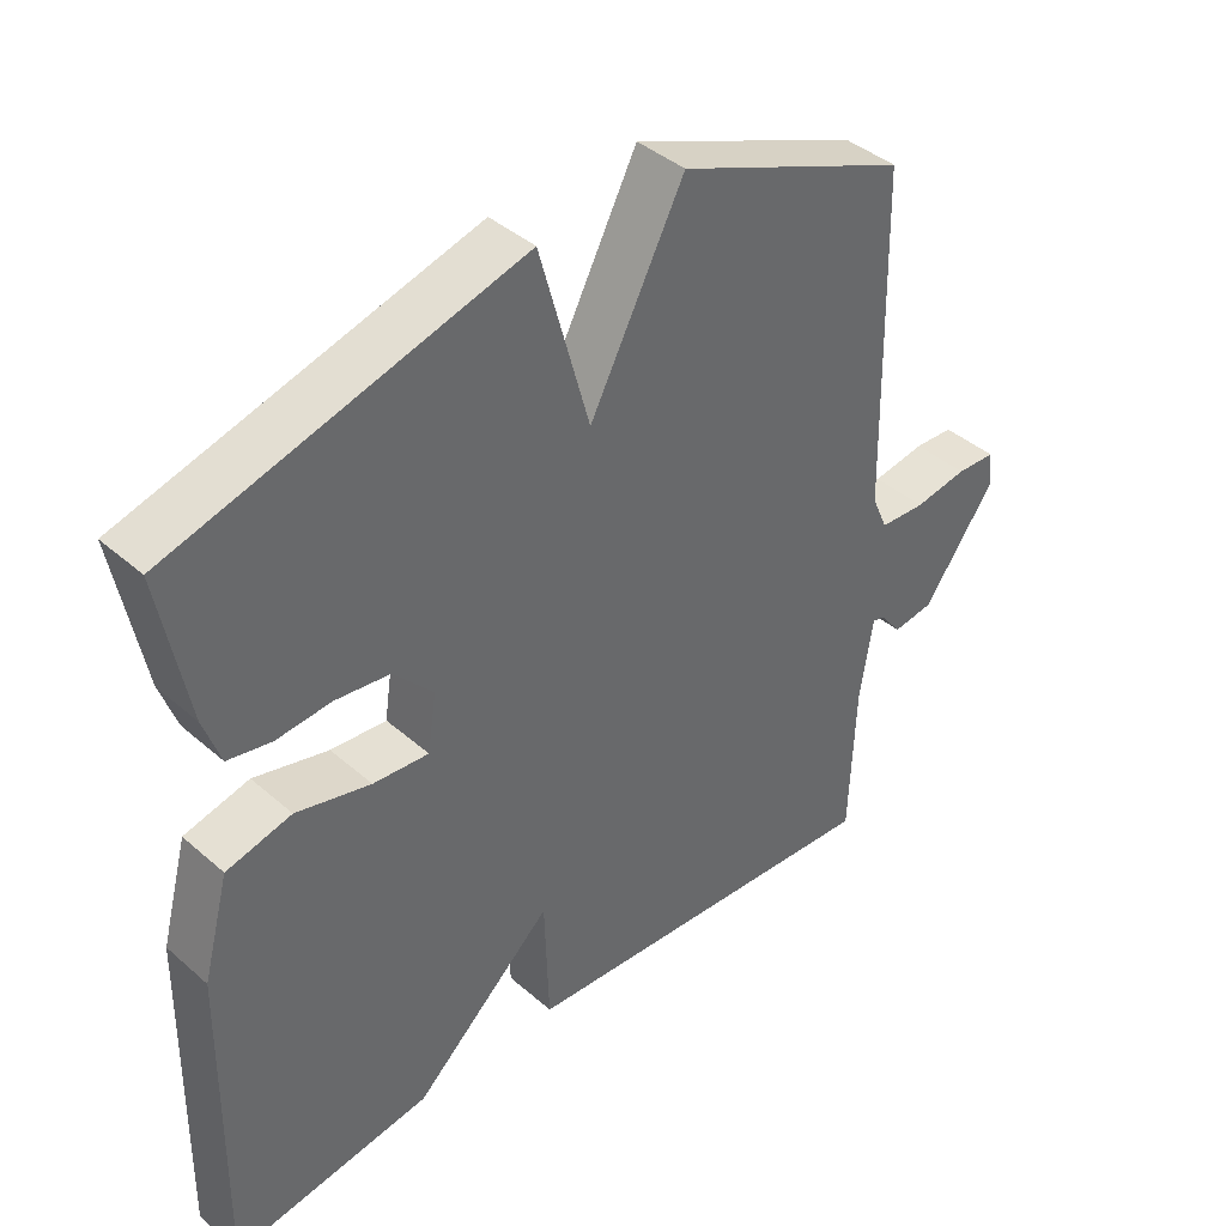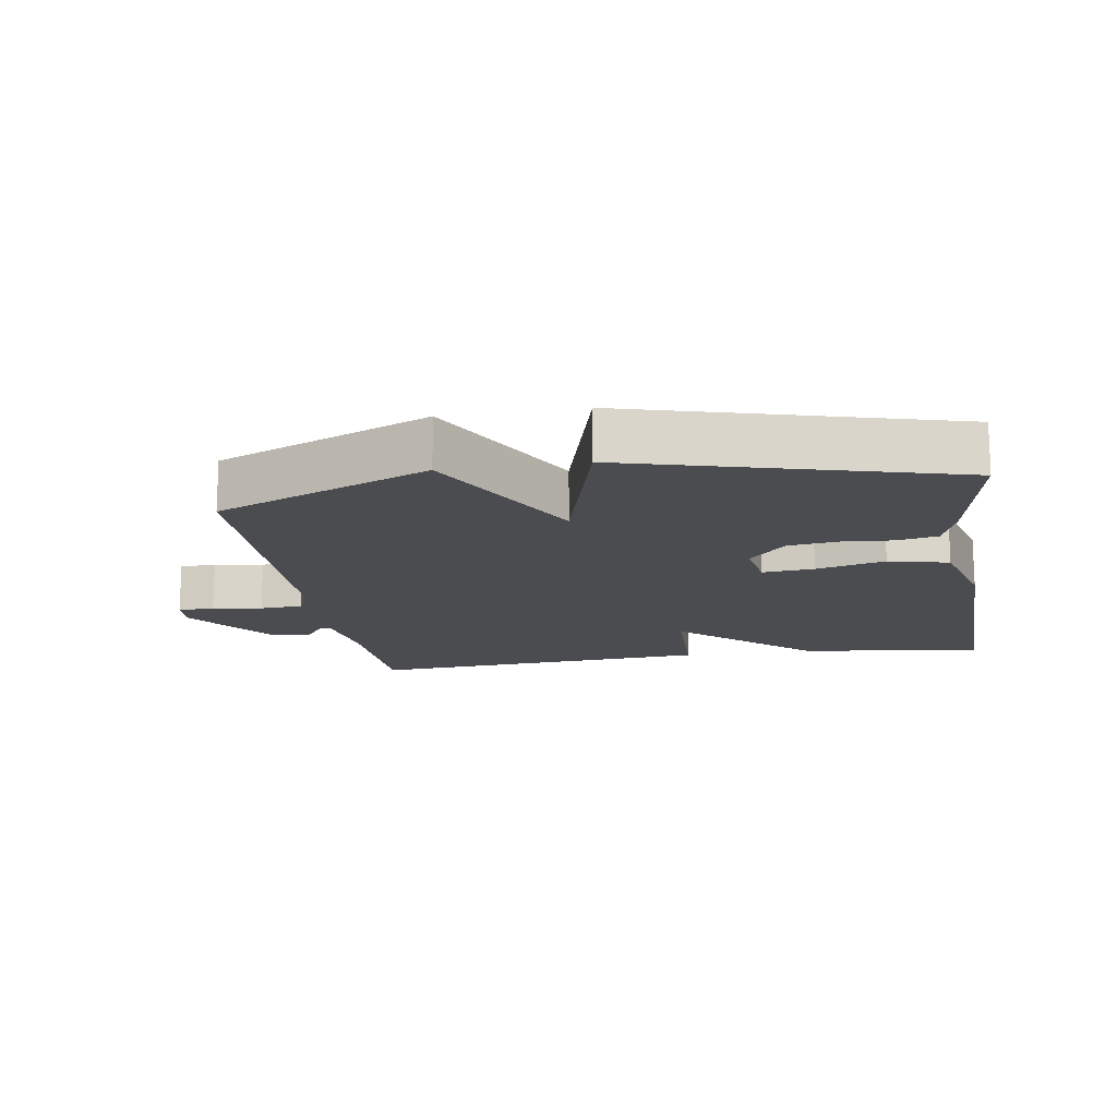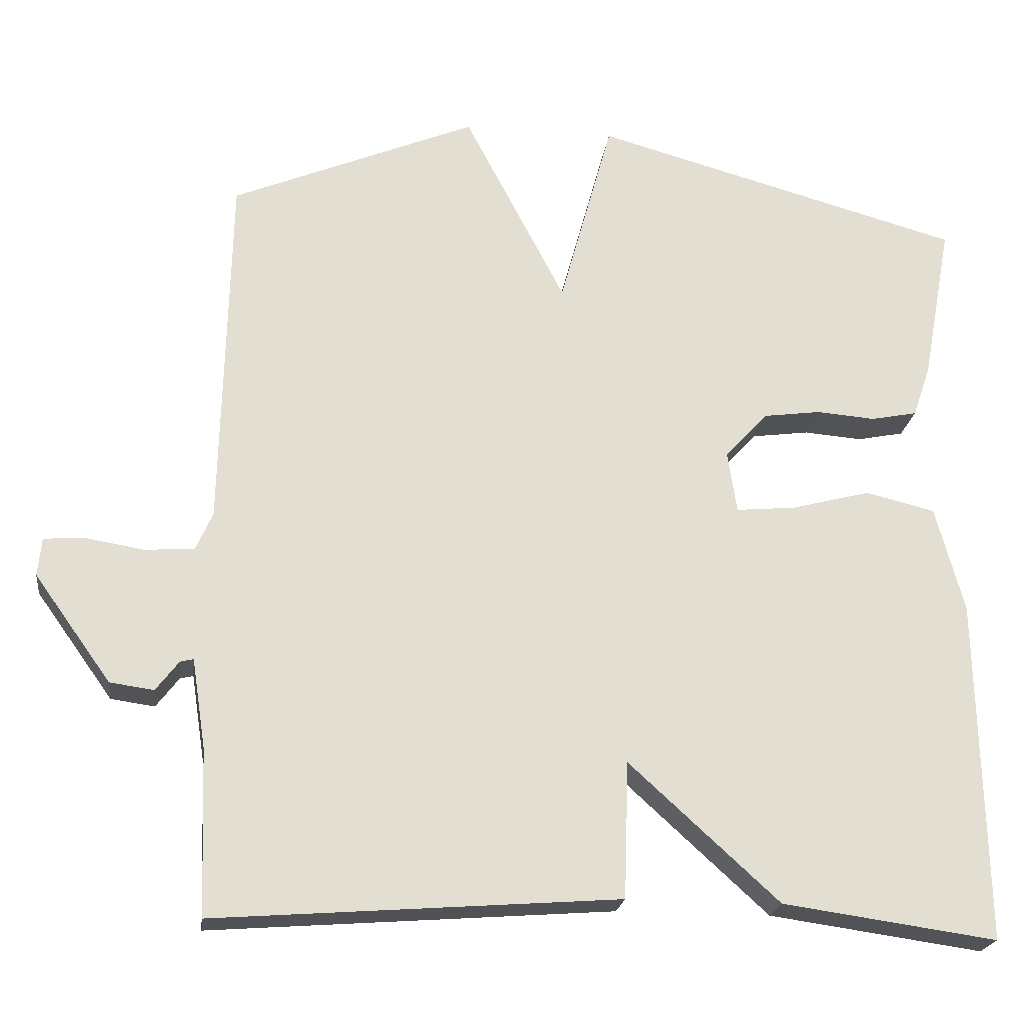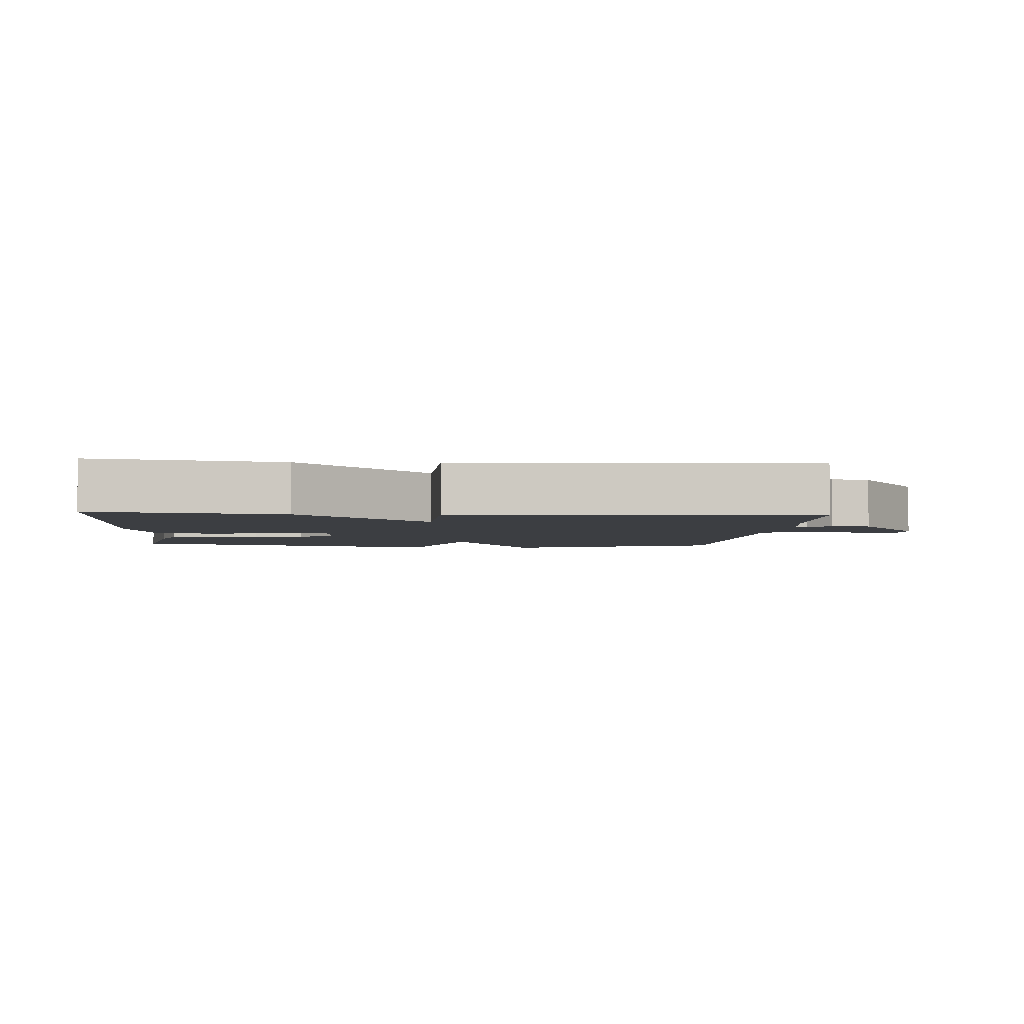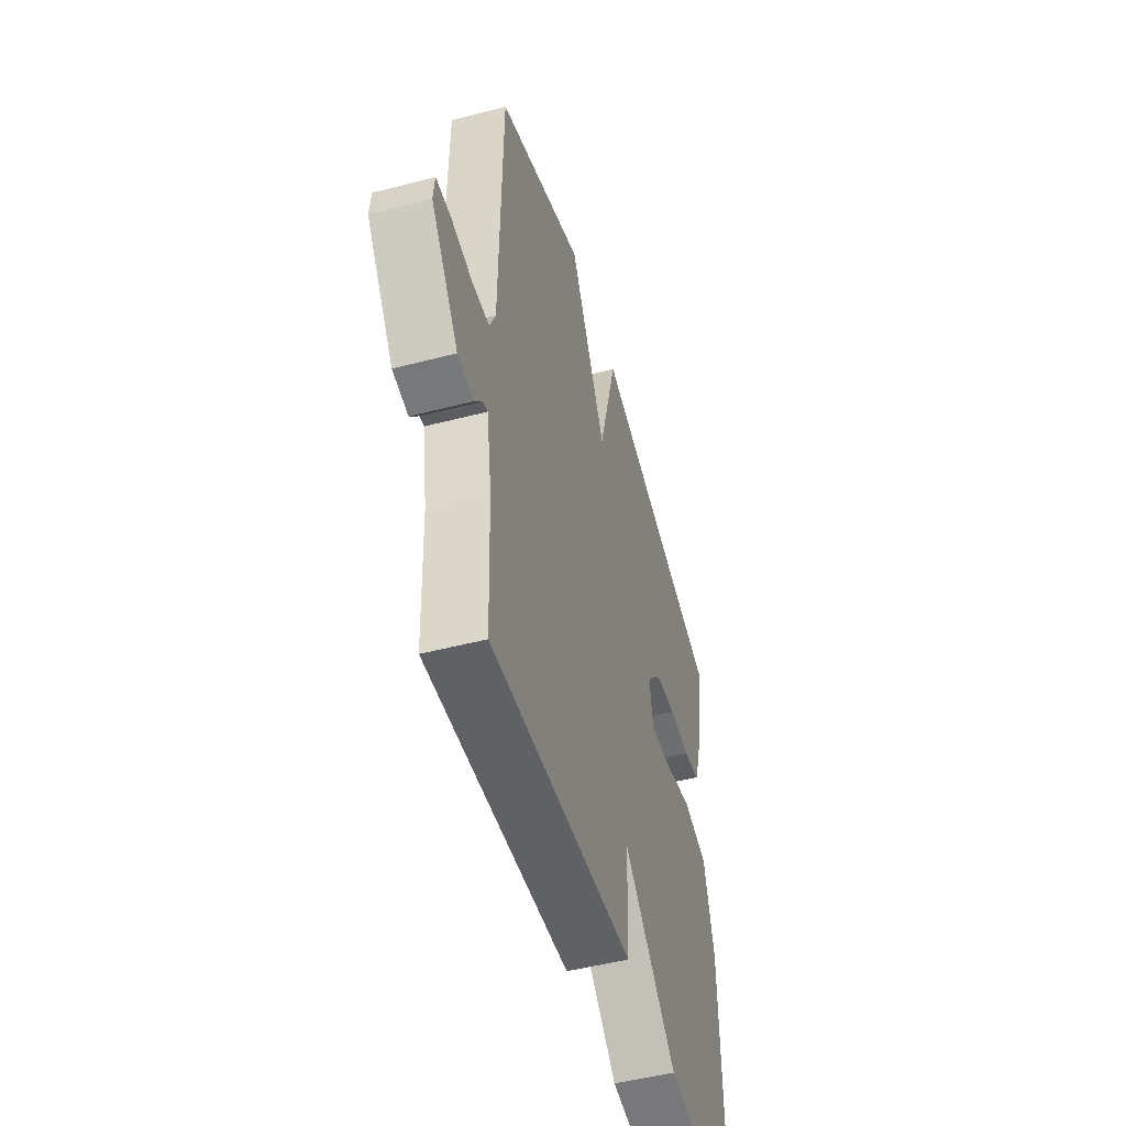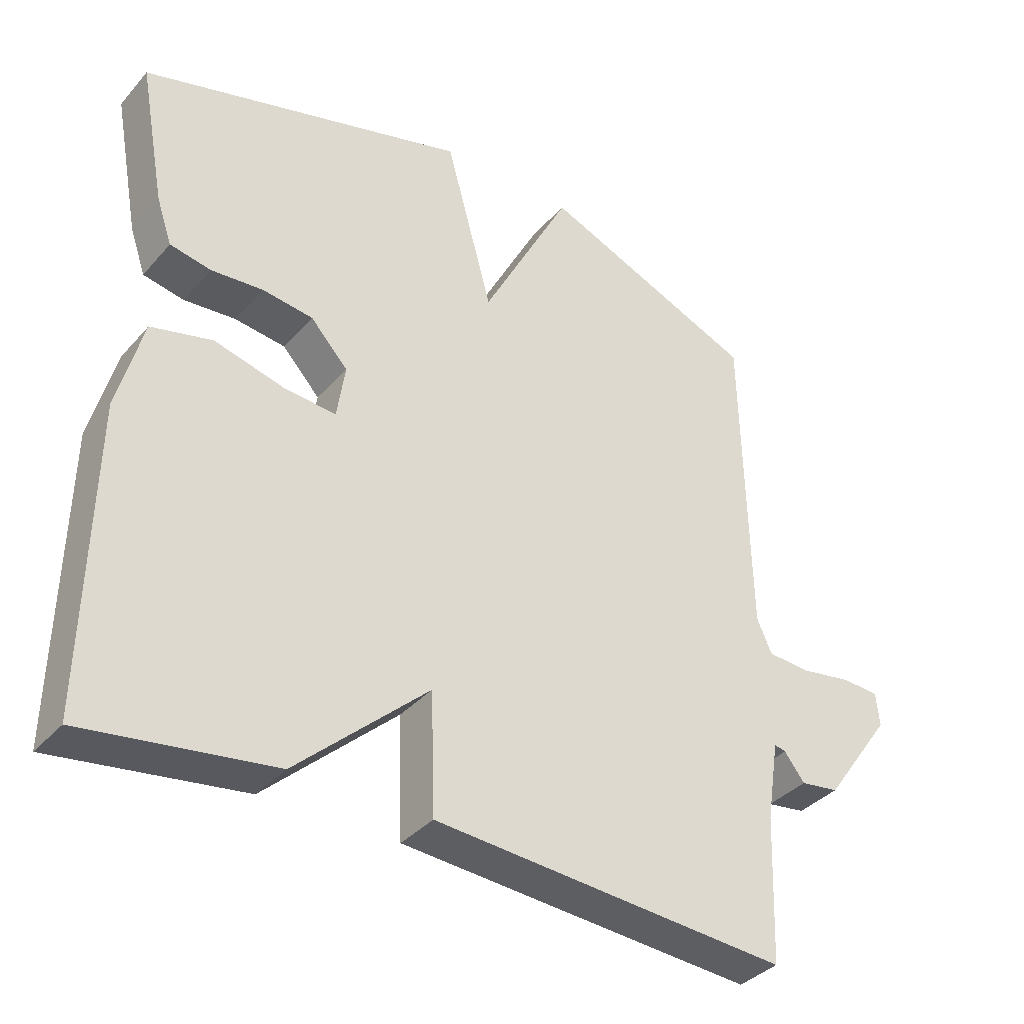
<metadata>
{"format":"obj","ext":"obj","renderer":"f3d","projection":"perspective","resolution":1024,"background":"white","views":[{"elev":40.9,"azim":136.6,"up":"+Z"},{"elev":-15.1,"azim":9.2,"up":"+Y"},{"elev":-21.8,"azim":-7.3,"up":"+Z"},{"elev":-3.3,"azim":175.5,"up":"+Y"},{"elev":-50.0,"azim":-74.1,"up":"+Z"},{"elev":-36.4,"azim":144.5,"up":"+Z"}]}
</metadata>
<code>
v 0.5 0.07 -0.5
v 0.223 0.07 -0.461
v 0.029 0.07 -0.284
v 0.023 0.07 -0.461
v -0.5 0.07 -0.5
v -0.508 0.07 -0.285
v -0.526 0.07 -0.169
v -0.543 0.07 -0.173
v -0.573 0.07 -0.212
v -0.63 0.07 -0.204
v -0.73 0.07 -0.065
v -0.725 0.07 -0.015
v -0.67 0.07 -0.012
v -0.596 0.07 -0.024
v -0.532 0.07 -0.02
v -0.51 0.07 0.03
v -0.5 0.07 0.5
v -0.181 0.07 0.633
v -0.05 0.07 0.381
v 0.019 0.07 0.633
v 0.5 0.07 0.5
v 0.462 0.07 0.294
v 0.439 0.07 0.227
v 0.379 0.07 0.215
v 0.303 0.07 0.221
v 0.228 0.07 0.211
v 0.173 0.07 0.151
v 0.185 0.07 0.071
v 0.262 0.07 0.078
v 0.365 0.07 0.105
v 0.455 0.07 0.083
v 0.492 0.07 -0.055
v 0.5 0 -0.5
v 0.223 0 -0.461
v 0.029 0 -0.284
v 0.023 0 -0.461
v -0.5 0 -0.5
v -0.508 0 -0.285
v -0.526 0 -0.169
v -0.543 0 -0.173
v -0.573 0 -0.212
v -0.63 0 -0.204
v -0.73 0 -0.065
v -0.725 0 -0.015
v -0.67 0 -0.012
v -0.596 0 -0.024
v -0.532 0 -0.02
v -0.51 0 0.03
v -0.5 0 0.5
v -0.181 0 0.633
v -0.05 0 0.381
v 0.019 0 0.633
v 0.5 0 0.5
v 0.462 0 0.294
v 0.439 0 0.227
v 0.379 0 0.215
v 0.303 0 0.221
v 0.228 0 0.211
v 0.173 0 0.151
v 0.185 0 0.071
v 0.262 0 0.078
v 0.365 0 0.105
v 0.455 0 0.083
v 0.492 0 -0.055
f 1 2 3
f 32 1 3
f 31 32 3
f 30 31 3
f 29 30 3
f 28 29 3
f 27 28 3
f 23 24 25
f 22 23 25
f 21 22 25
f 20 21 25
f 19 20 25
f 19 25 26
f 16 17 18 19
f 19 26 27
f 16 19 27
f 15 16 27
f 12 13 14
f 11 12 14
f 10 11 14
f 9 10 14
f 8 9 14
f 7 8 14 15
f 15 27 3
f 7 15 3
f 6 7 3
f 3 4 5 6
f 35 34 33
f 35 33 64
f 35 64 63
f 35 63 62
f 35 62 61
f 35 61 60
f 35 60 59
f 57 56 55
f 57 55 54
f 57 54 53
f 57 53 52
f 57 52 51
f 58 57 51
f 51 50 49 48
f 59 58 51
f 59 51 48
f 59 48 47
f 46 45 44
f 46 44 43
f 46 43 42
f 46 42 41
f 46 41 40
f 47 46 40 39
f 35 59 47
f 35 47 39
f 35 39 38
f 38 37 36 35
f 1 33 34 2
f 2 34 35 3
f 3 35 36 4
f 4 36 37 5
f 5 37 38 6
f 6 38 39 7
f 7 39 40 8
f 8 40 41 9
f 9 41 42 10
f 10 42 43 11
f 11 43 44 12
f 12 44 45 13
f 13 45 46 14
f 14 46 47 15
f 15 47 48 16
f 16 48 49 17
f 17 49 50 18
f 18 50 51 19
f 19 51 52 20
f 20 52 53 21
f 21 53 54 22
f 22 54 55 23
f 23 55 56 24
f 24 56 57 25
f 25 57 58 26
f 26 58 59 27
f 27 59 60 28
f 28 60 61 29
f 29 61 62 30
f 30 62 63 31
f 31 63 64 32
f 32 64 33 1

</code>
